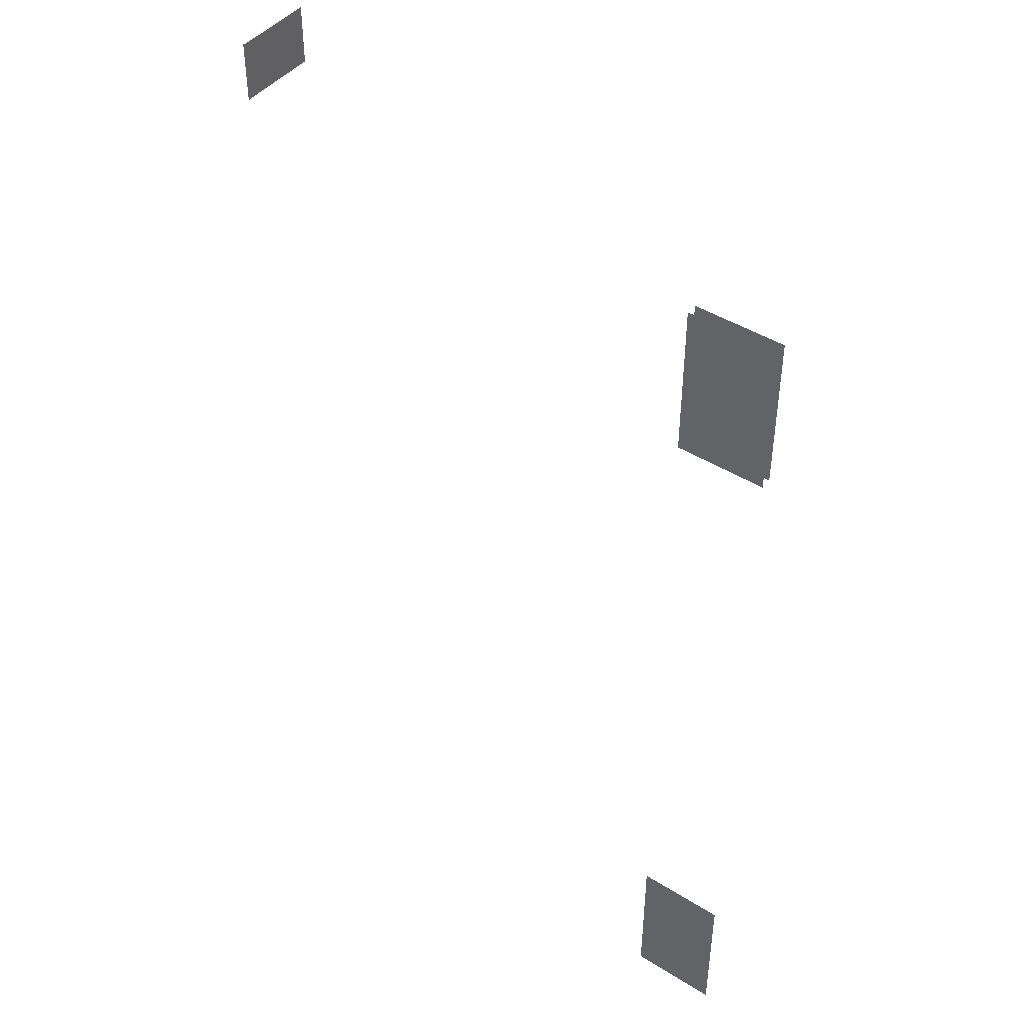
<metadata>
{"format":"obj","ext":"obj","renderer":"f3d","projection":"perspective","resolution":1024,"background":"white","views":[{"elev":44.3,"azim":-143.8,"up":"+Y"}]}
</metadata>
<code>
v 256 2272 -3680
v 192 2272 -3680
v 192 2336 -3680
v 256 2384 -3680
v 256 2272 -3680
v 192 2336 -3680
v 192 2384 -3680
v 256 2384 -3680
v 192 2336 -3680
v 256 1704 -3680
v 256 1696 -3680
v 192 1696 -3680
v 256 1808 -3680
v 256 1704 -3680
v 192 1696 -3680
v 192 1808 -3680
v 256 1808 -3680
v 192 1696 -3680
v 192 2384 -3672
v 192 2272 -3672
v 256 2272 -3672
v 256 2384 -3672
v 192 2384 -3672
v 256 2272 -3672
v 702.5 2359 -3520
v 702.5 2311 -3520
v 703.5 2311 -3520
v 703.5 2359 -3520
v 702.5 2359 -3520
v 703.5 2311 -3520
v 703.5 2359 -3520
v 703.5 2311 -3520
v 703.5 2311 -3528
v 703.5 2359 -3528
v 703.5 2359 -3520
v 703.5 2311 -3528
v 703.5 2311 -3520
v 702.5 2311 -3520
v 702.5 2311 -3528
v 703.5 2311 -3528
v 703.5 2311 -3520
v 702.5 2311 -3528
v 703.5 2359 -3520
v 703.5 2359 -3528
v 702.5 2359 -3528
v 702.5 2359 -3520
v 703.5 2359 -3520
v 702.5 2359 -3528
v 703.5 2359 -3584
v 703.5 2311 -3584
v 702.5 2311 -3584
v 702.5 2359 -3584
v 703.5 2359 -3584
v 702.5 2311 -3584
v 703.5 2359 -3528
v 703.5 2311 -3528
v 703.5 2311 -3584
v 703.5 2359 -3584
v 703.5 2359 -3528
v 703.5 2311 -3584
v 703.5 2311 -3584
v 703.5 2311 -3528
v 702.5 2311 -3528
v 702.5 2311 -3584
v 703.5 2311 -3584
v 702.5 2311 -3528
v 703.5 2359 -3584
v 702.5 2359 -3584
v 702.5 2359 -3528
v 703.5 2359 -3528
v 703.5 2359 -3584
v 702.5 2359 -3528
f 1 2 3
f 4 5 6
f 7 8 9
f 10 11 12
f 13 14 15
f 16 17 18
f 19 20 21
f 22 23 24
f 25 26 27
f 28 29 30
f 31 32 33
f 34 35 36
f 37 38 39
f 40 41 42
f 43 44 45
f 46 47 48
f 49 50 51
f 52 53 54
f 55 56 57
f 58 59 60
f 61 62 63
f 64 65 66
f 67 68 69
f 70 71 72

</code>
